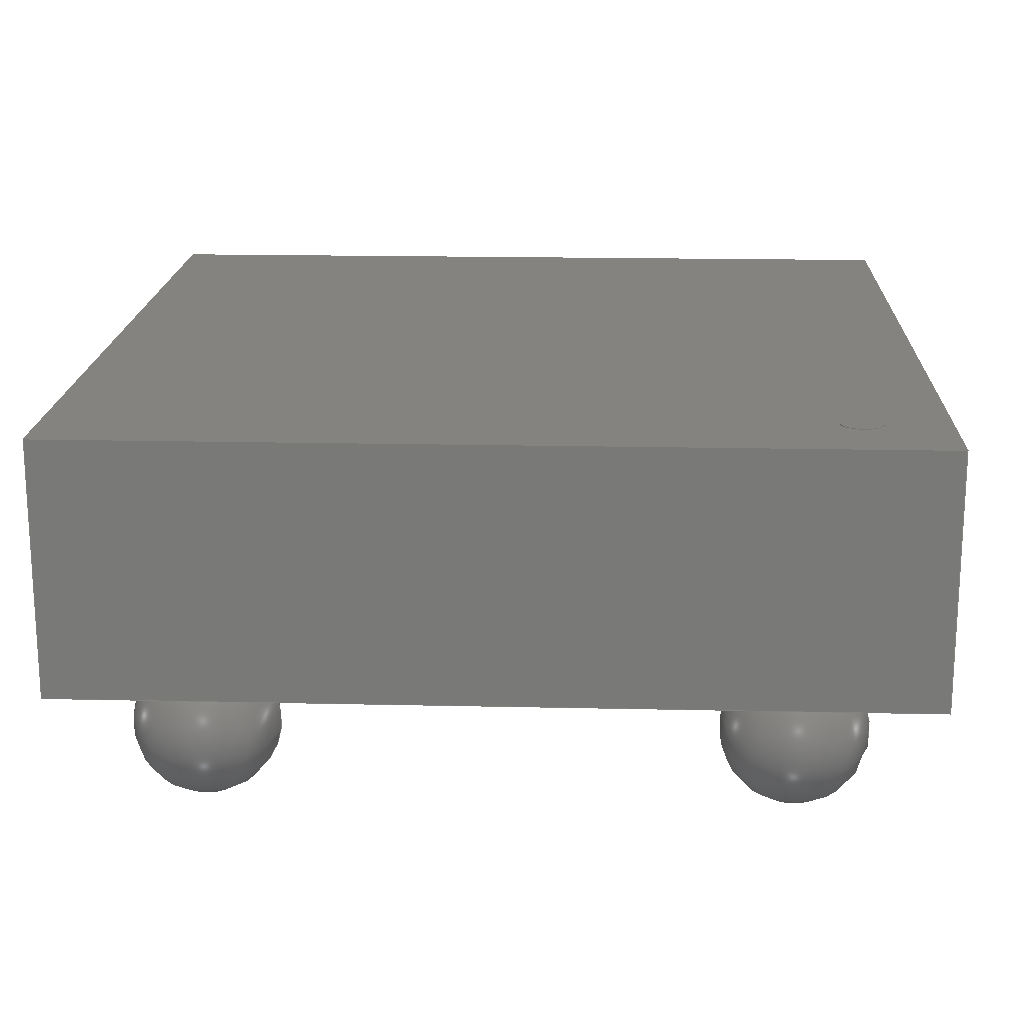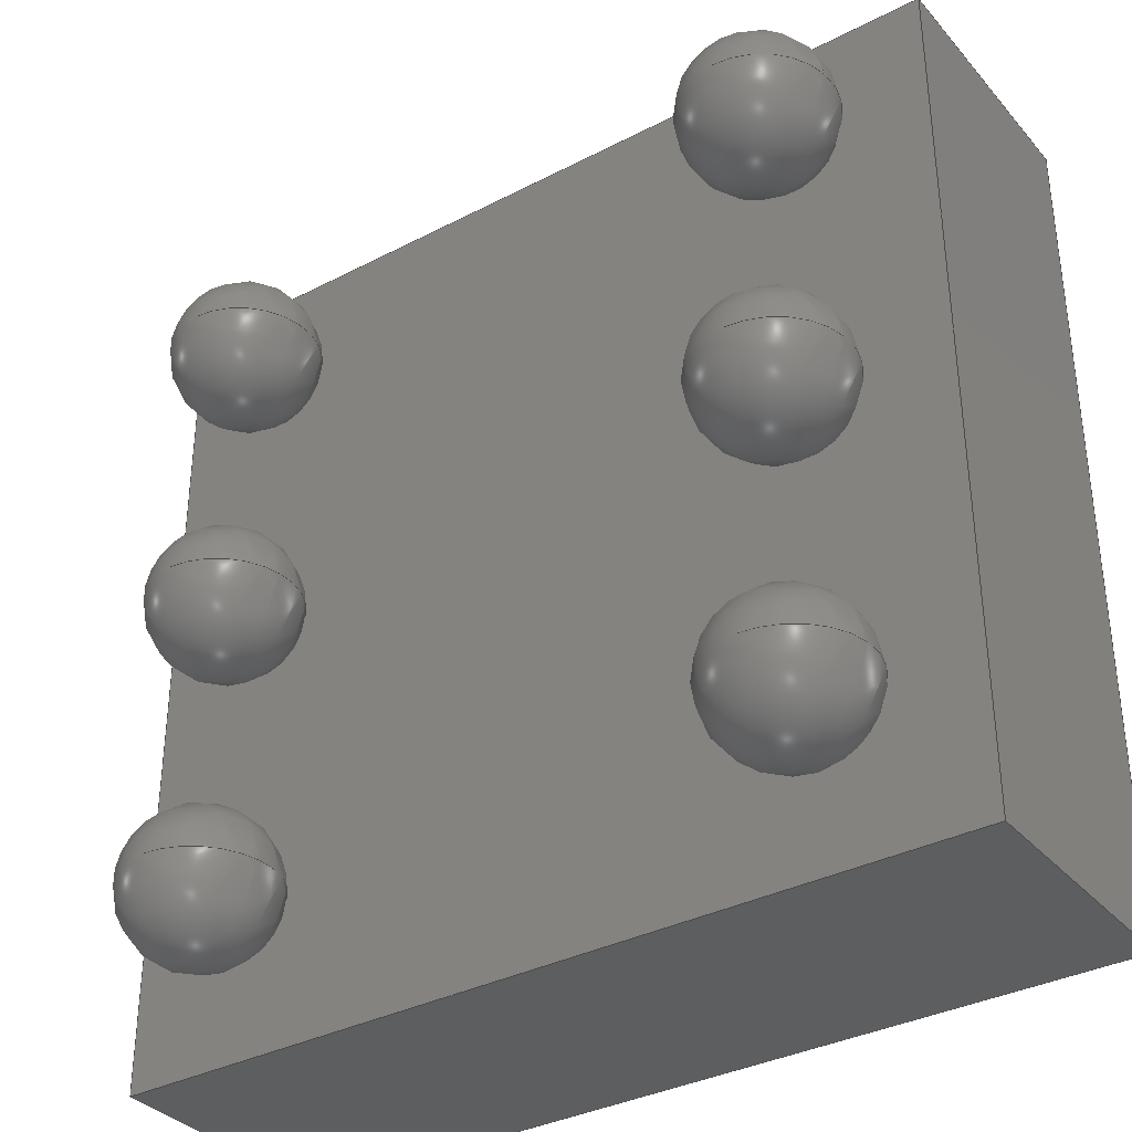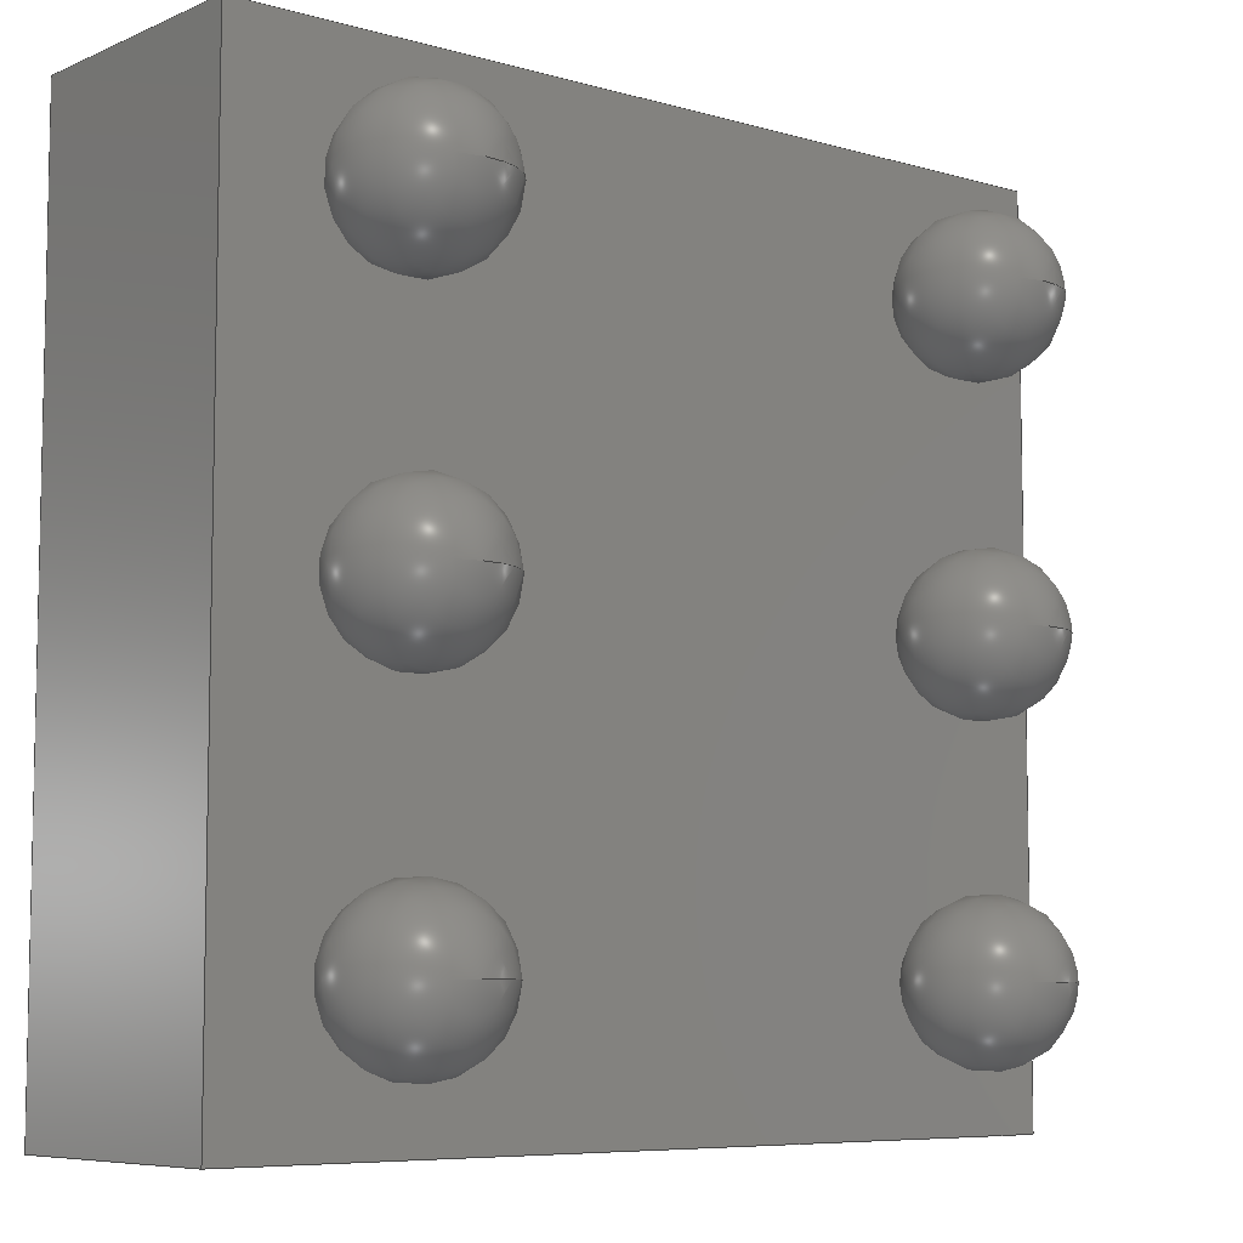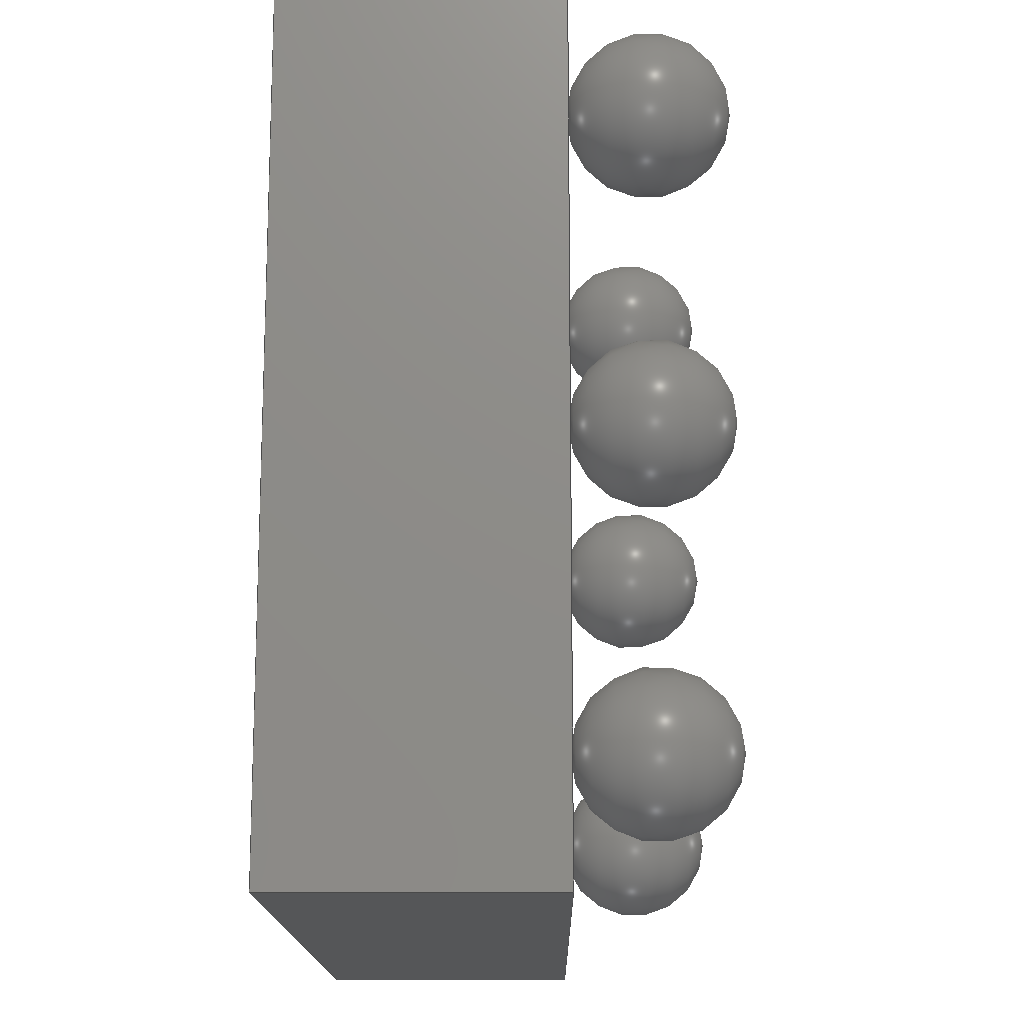
<metadata>
{"format":"step","ext":"step","renderer":"f3d","projection":"perspective","resolution":1024,"background":"white","views":[{"elev":17.9,"azim":-177.5,"up":"+Z"},{"elev":-34.9,"azim":-145.2,"up":"+Y"},{"elev":-7.2,"azim":140.4,"up":"+Y"},{"elev":-15.3,"azim":90.7,"up":"+Y"}]}
</metadata>
<code>
ISO-10303-21;
DATA;
#1=SHAPE_DEFINITION_REPRESENTATION(#2,#3);
#2=PRODUCT_DEFINITION_SHAPE('',$,#4);
#3=SHAPE_REPRESENTATION('',(#63,#72,#81,#90,#99,#108,#117,#172,#19),#11);
#4=PRODUCT_DEFINITION('design','example product_definition',#6,#5);
#5=PRODUCT_DEFINITION_CONTEXT('3D Mechanical Parts',#10,'design');
#6=PRODUCT_DEFINITION_FORMATION('1','first version',#8);
#7=APPLICATION_PROTOCOL_DEFINITION('international standard','automotive_design',2003,#10);
#8=PRODUCT('product','part','',(#9));
#9=PRODUCT_CONTEXT('3D Mechanical Parts',#10,'mechanical');
#10=APPLICATION_CONTEXT('Core Data for Automotive Mechanical Design Process');
#11=(GEOMETRIC_REPRESENTATION_CONTEXT(3) GLOBAL_UNCERTAINTY_ASSIGNED_CONTEXT((#12)) GLOBAL_UNIT_ASSIGNED_CONTEXT((#13,#14,#18)) REPRESENTATION_CONTEXT('ID1','3D'));
#12=UNCERTAINTY_MEASURE_WITH_UNIT(LENGTH_MEASURE(1e-05),#13,'DISTANCE_ACCURACY_VALUE','Maximum model space distance between geometric entities at asserted connectivities');
#13=(LENGTH_UNIT() NAMED_UNIT(*) SI_UNIT(.MILLI.,.METRE.));
#14=(CONVERSION_BASED_UNIT('degree',#16) NAMED_UNIT(#15) PLANE_ANGLE_UNIT());
#15=DIMENSIONAL_EXPONENTS(0,0,0,0,0,0,0);
#16=MEASURE_WITH_UNIT(PLANE_ANGLE_MEASURE(0.01745),#17);
#17=(NAMED_UNIT(*) PLANE_ANGLE_UNIT() SI_UNIT($,.RADIAN.));
#18=(NAMED_UNIT(*) SI_UNIT($,.STERADIAN.) SOLID_ANGLE_UNIT());
#19=AXIS2_PLACEMENT_3D('',#20,#21,#22);
#20=CARTESIAN_POINT('',(0,0,0));
#21=DIRECTION('',(0,0,1));
#22=DIRECTION('',(1,0,0));
#23=MECHANICAL_DESIGN_GEOMETRIC_PRESENTATION_REPRESENTATION($,(#65,#74,#83,#92,#101,#110,#169,#170,#171,#174,#211,#240,#269,#290,#303),#11);
#24=PRODUCT_CATEGORY_RELATIONSHIP('','',#25,#26);
#25=PRODUCT_CATEGORY('part','');
#26=PRODUCT_RELATED_PRODUCT_CATEGORY('','',(#8));
#27=PRESENTATION_STYLE_ASSIGNMENT((#28,#33));
#28=SURFACE_STYLE_USAGE(.BOTH.,#29);
#29=SURFACE_SIDE_STYLE('',(#30));
#30=SURFACE_STYLE_FILL_AREA(#31);
#31=FILL_AREA_STYLE('',(#32));
#32=FILL_AREA_STYLE_COLOUR('',#34);
#33=CURVE_STYLE('',#35,POSITIVE_LENGTH_MEASURE(0.1),#34);
#34=COLOUR_RGB('Aluminum',0.725,0.725,0.725);
#35=DRAUGHTING_PRE_DEFINED_CURVE_FONT('continuous');
#36=PRESENTATION_STYLE_ASSIGNMENT((#37,#42));
#37=SURFACE_STYLE_USAGE(.BOTH.,#38);
#38=SURFACE_SIDE_STYLE('',(#39));
#39=SURFACE_STYLE_FILL_AREA(#40);
#40=FILL_AREA_STYLE('',(#41));
#41=FILL_AREA_STYLE_COLOUR('',#43);
#42=CURVE_STYLE('',#44,POSITIVE_LENGTH_MEASURE(0.1),#43);
#43=COLOUR_RGB('Black',0.196,0.196,0.196);
#44=DRAUGHTING_PRE_DEFINED_CURVE_FONT('continuous');
#45=PRESENTATION_STYLE_ASSIGNMENT((#46,#51));
#46=SURFACE_STYLE_USAGE(.BOTH.,#47);
#47=SURFACE_SIDE_STYLE('',(#48));
#48=SURFACE_STYLE_FILL_AREA(#49);
#49=FILL_AREA_STYLE('',(#50));
#50=FILL_AREA_STYLE_COLOUR('',#52);
#51=CURVE_STYLE('',#53,POSITIVE_LENGTH_MEASURE(0.1),#52);
#52=COLOUR_RGB('Pin1',0.588,0.588,0.588);
#53=DRAUGHTING_PRE_DEFINED_CURVE_FONT('continuous');
#54=PRESENTATION_STYLE_ASSIGNMENT((#55,#60));
#55=SURFACE_STYLE_USAGE(.BOTH.,#56);
#56=SURFACE_SIDE_STYLE('',(#57));
#57=SURFACE_STYLE_FILL_AREA(#58);
#58=FILL_AREA_STYLE('',(#59));
#59=FILL_AREA_STYLE_COLOUR('',#61);
#60=CURVE_STYLE('',#62,POSITIVE_LENGTH_MEASURE(0.1),#61);
#61=COLOUR_RGB('HeatTab',0.588,0.588,0.588);
#62=DRAUGHTING_PRE_DEFINED_CURVE_FONT('continuous');
#63=MANIFOLD_SOLID_BREP($,#64);
#64=CLOSED_SHELL('',(#66));
#65=STYLED_ITEM('color',(#27),#66);
#66=ADVANCED_FACE('',(),#67,.T.);
#67=SPHERICAL_SURFACE('',#68,0.127);
#68=AXIS2_PLACEMENT_3D('',#69,#70,#71);
#69=CARTESIAN_POINT('',(-0.5,0.5,0.127));
#70=DIRECTION('',(0,0,-1));
#71=DIRECTION('',(-1,0,0));
#72=MANIFOLD_SOLID_BREP($,#73);
#73=CLOSED_SHELL('',(#75));
#74=STYLED_ITEM('color',(#27),#75);
#75=ADVANCED_FACE('',(),#76,.T.);
#76=SPHERICAL_SURFACE('',#77,0.127);
#77=AXIS2_PLACEMENT_3D('',#78,#79,#80);
#78=CARTESIAN_POINT('',(0.5,0.5,0.127));
#79=DIRECTION('',(0,0,-1));
#80=DIRECTION('',(-1,0,0));
#81=MANIFOLD_SOLID_BREP($,#82);
#82=CLOSED_SHELL('',(#84));
#83=STYLED_ITEM('color',(#27),#84);
#84=ADVANCED_FACE('',(),#85,.T.);
#85=SPHERICAL_SURFACE('',#86,0.127);
#86=AXIS2_PLACEMENT_3D('',#87,#88,#89);
#87=CARTESIAN_POINT('',(-0.5,0,0.127));
#88=DIRECTION('',(0,0,-1));
#89=DIRECTION('',(-1,0,0));
#90=MANIFOLD_SOLID_BREP($,#91);
#91=CLOSED_SHELL('',(#93));
#92=STYLED_ITEM('color',(#27),#93);
#93=ADVANCED_FACE('',(),#94,.T.);
#94=SPHERICAL_SURFACE('',#95,0.127);
#95=AXIS2_PLACEMENT_3D('',#96,#97,#98);
#96=CARTESIAN_POINT('',(0.5,0,0.127));
#97=DIRECTION('',(0,0,-1));
#98=DIRECTION('',(-1,0,0));
#99=MANIFOLD_SOLID_BREP($,#100);
#100=CLOSED_SHELL('',(#102));
#101=STYLED_ITEM('color',(#27),#102);
#102=ADVANCED_FACE('',(),#103,.T.);
#103=SPHERICAL_SURFACE('',#104,0.127);
#104=AXIS2_PLACEMENT_3D('',#105,#106,#107);
#105=CARTESIAN_POINT('',(-0.5,-0.5,0.127));
#106=DIRECTION('',(0,0,-1));
#107=DIRECTION('',(-1,0,0));
#108=MANIFOLD_SOLID_BREP($,#109);
#109=CLOSED_SHELL('',(#111));
#110=STYLED_ITEM('color',(#27),#111);
#111=ADVANCED_FACE('',(),#112,.T.);
#112=SPHERICAL_SURFACE('',#113,0.127);
#113=AXIS2_PLACEMENT_3D('',#114,#115,#116);
#114=CARTESIAN_POINT('',(0.5,-0.5,0.127));
#115=DIRECTION('',(0,0,-1));
#116=DIRECTION('',(-1,0,0));
#117=MANIFOLD_SOLID_BREP($,#118);
#118=CLOSED_SHELL('',(#119,#120,#121));
#119=ADVANCED_FACE($,(#125,#124),#142,.T.);
#120=ADVANCED_FACE($,(#126),#122,.F.);
#121=ADVANCED_FACE($,(#127),#123,.T.);
#122=PLANE($,#147);
#123=PLANE($,#148);
#124=FACE_BOUND($,#129,.T.);
#125=FACE_OUTER_BOUND($,#128,.T.);
#126=FACE_OUTER_BOUND($,#130,.T.);
#127=FACE_OUTER_BOUND($,#131,.T.);
#128=EDGE_LOOP($,(#138));
#129=EDGE_LOOP($,(#139));
#130=EDGE_LOOP($,(#140));
#131=EDGE_LOOP($,(#141));
#132=CIRCLE($,#145,0.03619);
#133=CIRCLE($,#146,0.03619);
#134=VERTEX_POINT('',#163);
#135=VERTEX_POINT('',#165);
#136=EDGE_CURVE($,#134,#134,#132,.T.);
#137=EDGE_CURVE($,#135,#135,#133,.T.);
#138=ORIENTED_EDGE($,*,*,#136,.F.);
#139=ORIENTED_EDGE($,*,*,#137,.F.);
#140=ORIENTED_EDGE($,*,*,#137,.T.);
#141=ORIENTED_EDGE($,*,*,#136,.T.);
#142=CYLINDRICAL_SURFACE($,#144,0.03619);
#143=AXIS2_PLACEMENT_3D('placement',#161,#149,#150);
#144=AXIS2_PLACEMENT_3D($,#162,#151,#152);
#145=AXIS2_PLACEMENT_3D($,#164,#153,#154);
#146=AXIS2_PLACEMENT_3D($,#166,#155,#156);
#147=AXIS2_PLACEMENT_3D($,#167,#157,#158);
#148=AXIS2_PLACEMENT_3D($,#168,#159,#160);
#149=DIRECTION('axis',(0,1,0));
#150=DIRECTION('refdir',(1,0,0));
#151=DIRECTION('',(0,0,1));
#152=DIRECTION('',(1,0,0));
#153=DIRECTION('',(0,0,1));
#154=DIRECTION('',(1,0,0));
#155=DIRECTION('',(0,0,-1));
#156=DIRECTION('',(1,0,0));
#157=DIRECTION('',(0,0,1));
#158=DIRECTION('',(0,1,0));
#159=DIRECTION('',(0,0,1));
#160=DIRECTION('',(0,1,0));
#161=CARTESIAN_POINT('',(0,0,0));
#162=CARTESIAN_POINT('',(-0.579,0.579,0.686));
#163=CARTESIAN_POINT('',(-0.615,0.579,0.688));
#164=CARTESIAN_POINT('',(-0.579,0.579,0.688));
#165=CARTESIAN_POINT('',(-0.615,0.579,0.686));
#166=CARTESIAN_POINT('',(-0.579,0.579,0.686));
#167=CARTESIAN_POINT('',(-0.579,0.579,0.686));
#168=CARTESIAN_POINT('',(-0.579,0.579,0.688));
#169=STYLED_ITEM('color',(#45),#119);
#170=STYLED_ITEM('color',(#45),#120);
#171=STYLED_ITEM('color',(#45),#121);
#172=MANIFOLD_SOLID_BREP($,#173);
#173=CLOSED_SHELL('',(#175,#212,#241,#270,#291,#304));
#174=STYLED_ITEM('',(#36),#175);
#175=ADVANCED_FACE('',(#181),#176,.T.);
#176=PLANE('',#177);
#177=AXIS2_PLACEMENT_3D('',#178,#179,#180);
#178=CARTESIAN_POINT('',(-0.724,-0.724,0.253));
#179=DIRECTION('',(0,-1,0));
#180=DIRECTION('',(0,0,1));
#181=FACE_OUTER_BOUND('',#182,.T.);
#182=EDGE_LOOP('',(#191,#198,#205,#210));
#183=CARTESIAN_POINT('',(0.724,-0.724,0.253));
#184=VERTEX_POINT('',#183);
#185=CARTESIAN_POINT('',(-0.724,-0.724,0.253));
#186=VERTEX_POINT('',#185);
#187=EDGE_CURVE('',#184,#186,#188,.T.);
#188=LINE('',#183,#189);
#189=VECTOR('',#190,1.448);
#190=DIRECTION('',(-1,0,0));
#191=ORIENTED_EDGE('',*,*,#187,.F.);
#192=CARTESIAN_POINT('',(0.724,-0.724,0.686));
#193=VERTEX_POINT('',#192);
#194=EDGE_CURVE('',#193,#184,#195,.T.);
#195=LINE('',#192,#196);
#196=VECTOR('',#197,0.4328);
#197=DIRECTION('',(0,0,-1));
#198=ORIENTED_EDGE('',*,*,#194,.F.);
#199=CARTESIAN_POINT('',(-0.724,-0.724,0.686));
#200=VERTEX_POINT('',#199);
#201=EDGE_CURVE('',#200,#193,#202,.T.);
#202=LINE('',#199,#203);
#203=VECTOR('',#204,1.448);
#204=DIRECTION('',(1,0,0));
#205=ORIENTED_EDGE('',*,*,#201,.F.);
#206=EDGE_CURVE('',#186,#200,#207,.T.);
#207=LINE('',#185,#208);
#208=VECTOR('',#209,0.4328);
#209=DIRECTION('',(0,0,1));
#210=ORIENTED_EDGE('',*,*,#206,.F.);
#211=STYLED_ITEM('',(#36),#212);
#212=ADVANCED_FACE('',(#218),#213,.T.);
#213=PLANE('',#214);
#214=AXIS2_PLACEMENT_3D('',#215,#216,#217);
#215=CARTESIAN_POINT('',(0.724,-0.724,0.253));
#216=DIRECTION('',(1,0,0));
#217=DIRECTION('',(0,0,1));
#218=FACE_OUTER_BOUND('',#219,.T.);
#219=EDGE_LOOP('',(#226,#233,#238,#239));
#220=CARTESIAN_POINT('',(0.724,0.724,0.253));
#221=VERTEX_POINT('',#220);
#222=EDGE_CURVE('',#221,#184,#223,.T.);
#223=LINE('',#220,#224);
#224=VECTOR('',#225,1.448);
#225=DIRECTION('',(0,-1,0));
#226=ORIENTED_EDGE('',*,*,#222,.F.);
#227=CARTESIAN_POINT('',(0.724,0.724,0.686));
#228=VERTEX_POINT('',#227);
#229=EDGE_CURVE('',#228,#221,#230,.T.);
#230=LINE('',#227,#231);
#231=VECTOR('',#232,0.4328);
#232=DIRECTION('',(0,0,-1));
#233=ORIENTED_EDGE('',*,*,#229,.F.);
#234=EDGE_CURVE('',#193,#228,#235,.T.);
#235=LINE('',#192,#236);
#236=VECTOR('',#237,1.448);
#237=DIRECTION('',(0,1,0));
#238=ORIENTED_EDGE('',*,*,#234,.F.);
#239=ORIENTED_EDGE('',*,*,#194,.T.);
#240=STYLED_ITEM('',(#36),#241);
#241=ADVANCED_FACE('',(#247),#242,.T.);
#242=PLANE('',#243);
#243=AXIS2_PLACEMENT_3D('',#244,#245,#246);
#244=CARTESIAN_POINT('',(0.724,0.724,0.253));
#245=DIRECTION('',(0,1,0));
#246=DIRECTION('',(0,0,1));
#247=FACE_OUTER_BOUND('',#248,.T.);
#248=EDGE_LOOP('',(#255,#262,#267,#268));
#249=CARTESIAN_POINT('',(-0.724,0.724,0.253));
#250=VERTEX_POINT('',#249);
#251=EDGE_CURVE('',#250,#221,#252,.T.);
#252=LINE('',#249,#253);
#253=VECTOR('',#254,1.448);
#254=DIRECTION('',(1,0,0));
#255=ORIENTED_EDGE('',*,*,#251,.F.);
#256=CARTESIAN_POINT('',(-0.724,0.724,0.686));
#257=VERTEX_POINT('',#256);
#258=EDGE_CURVE('',#257,#250,#259,.T.);
#259=LINE('',#256,#260);
#260=VECTOR('',#261,0.4328);
#261=DIRECTION('',(0,0,-1));
#262=ORIENTED_EDGE('',*,*,#258,.F.);
#263=EDGE_CURVE('',#228,#257,#264,.T.);
#264=LINE('',#227,#265);
#265=VECTOR('',#266,1.448);
#266=DIRECTION('',(-1,0,0));
#267=ORIENTED_EDGE('',*,*,#263,.F.);
#268=ORIENTED_EDGE('',*,*,#229,.T.);
#269=STYLED_ITEM('',(#36),#270);
#270=ADVANCED_FACE('',(#276),#271,.T.);
#271=PLANE('',#272);
#272=AXIS2_PLACEMENT_3D('',#273,#274,#275);
#273=CARTESIAN_POINT('',(-0.724,0.724,0.253));
#274=DIRECTION('',(-1,0,0));
#275=DIRECTION('',(0,0,1));
#276=FACE_OUTER_BOUND('',#277,.T.);
#277=EDGE_LOOP('',(#282,#283,#288,#289));
#278=EDGE_CURVE('',#186,#250,#279,.T.);
#279=LINE('',#185,#280);
#280=VECTOR('',#281,1.448);
#281=DIRECTION('',(0,1,0));
#282=ORIENTED_EDGE('',*,*,#278,.F.);
#283=ORIENTED_EDGE('',*,*,#206,.T.);
#284=EDGE_CURVE('',#257,#200,#285,.T.);
#285=LINE('',#256,#286);
#286=VECTOR('',#287,1.448);
#287=DIRECTION('',(0,-1,0));
#288=ORIENTED_EDGE('',*,*,#284,.F.);
#289=ORIENTED_EDGE('',*,*,#258,.T.);
#290=STYLED_ITEM('',(#36),#291);
#291=ADVANCED_FACE('',(#297),#292,.T.);
#292=PLANE('',#293);
#293=AXIS2_PLACEMENT_3D('',#294,#295,#296);
#294=CARTESIAN_POINT('',(-0.724,0.724,0.253));
#295=DIRECTION('',(0,0,-1));
#296=DIRECTION('',(0,1,0));
#297=FACE_OUTER_BOUND('',#298,.T.);
#298=EDGE_LOOP('',(#299,#300,#301,#302));
#299=ORIENTED_EDGE('',*,*,#251,.T.);
#300=ORIENTED_EDGE('',*,*,#222,.T.);
#301=ORIENTED_EDGE('',*,*,#187,.T.);
#302=ORIENTED_EDGE('',*,*,#278,.T.);
#303=STYLED_ITEM('',(#36),#304);
#304=ADVANCED_FACE('',(#310),#305,.T.);
#305=PLANE('',#306);
#306=AXIS2_PLACEMENT_3D('',#307,#308,#309);
#307=CARTESIAN_POINT('',(-0.724,-0.724,0.686));
#308=DIRECTION('',(0,0,1));
#309=DIRECTION('',(0,1,0));
#310=FACE_OUTER_BOUND('',#311,.T.);
#311=EDGE_LOOP('',(#312,#313,#314,#315));
#312=ORIENTED_EDGE('',*,*,#201,.T.);
#313=ORIENTED_EDGE('',*,*,#234,.T.);
#314=ORIENTED_EDGE('',*,*,#263,.T.);
#315=ORIENTED_EDGE('',*,*,#284,.T.);
ENDSEC;
END-ISO-10303-21;

</code>
